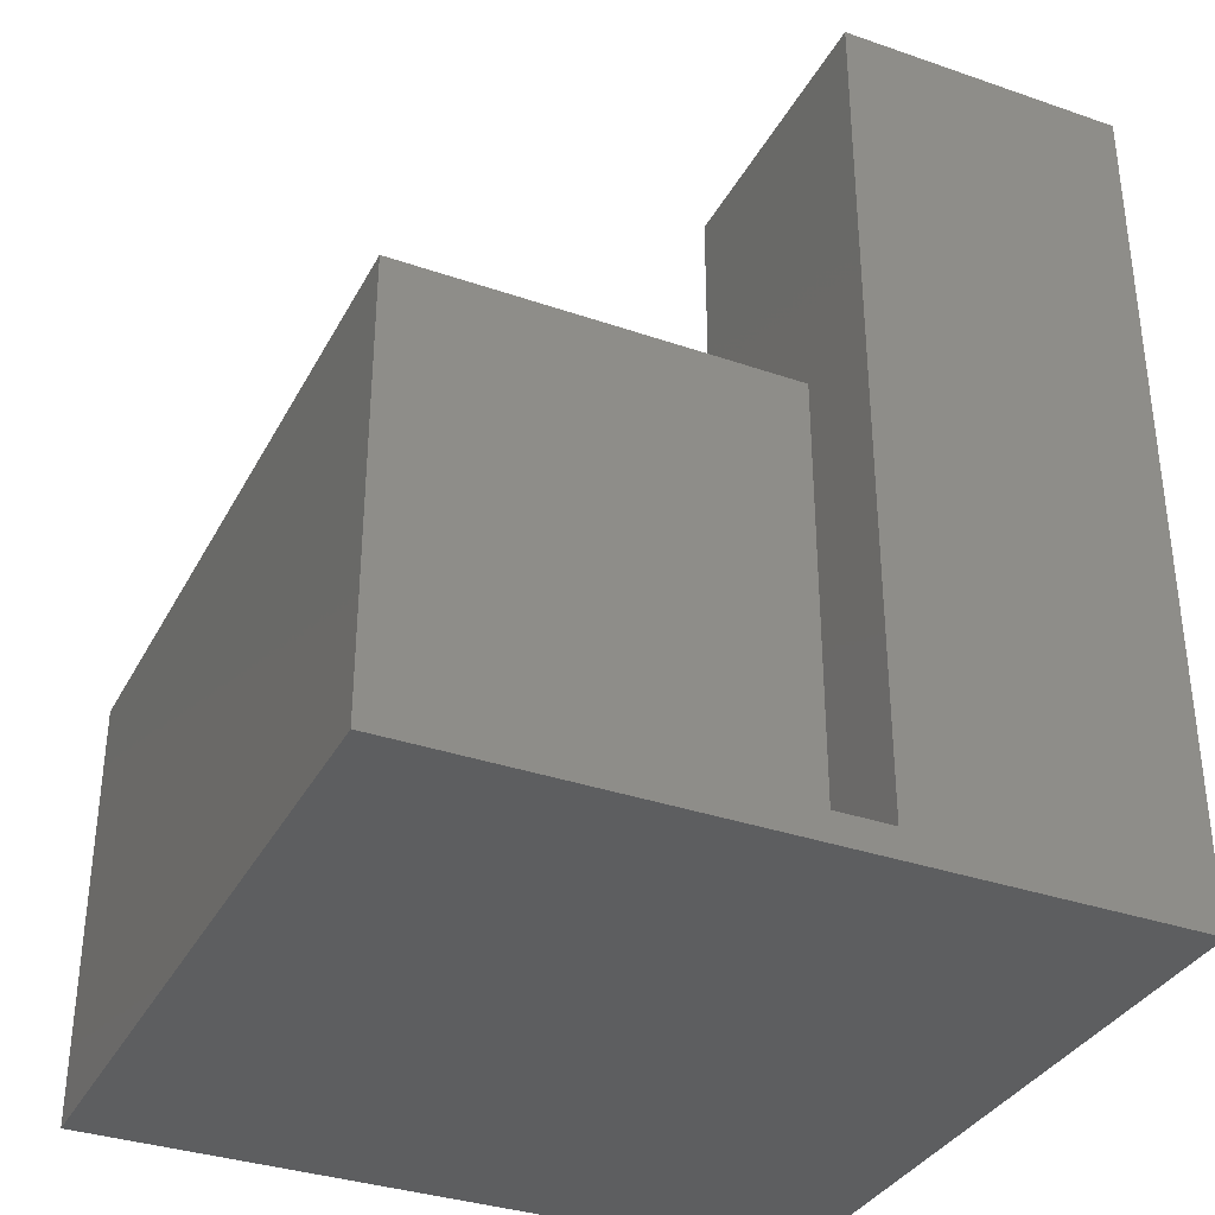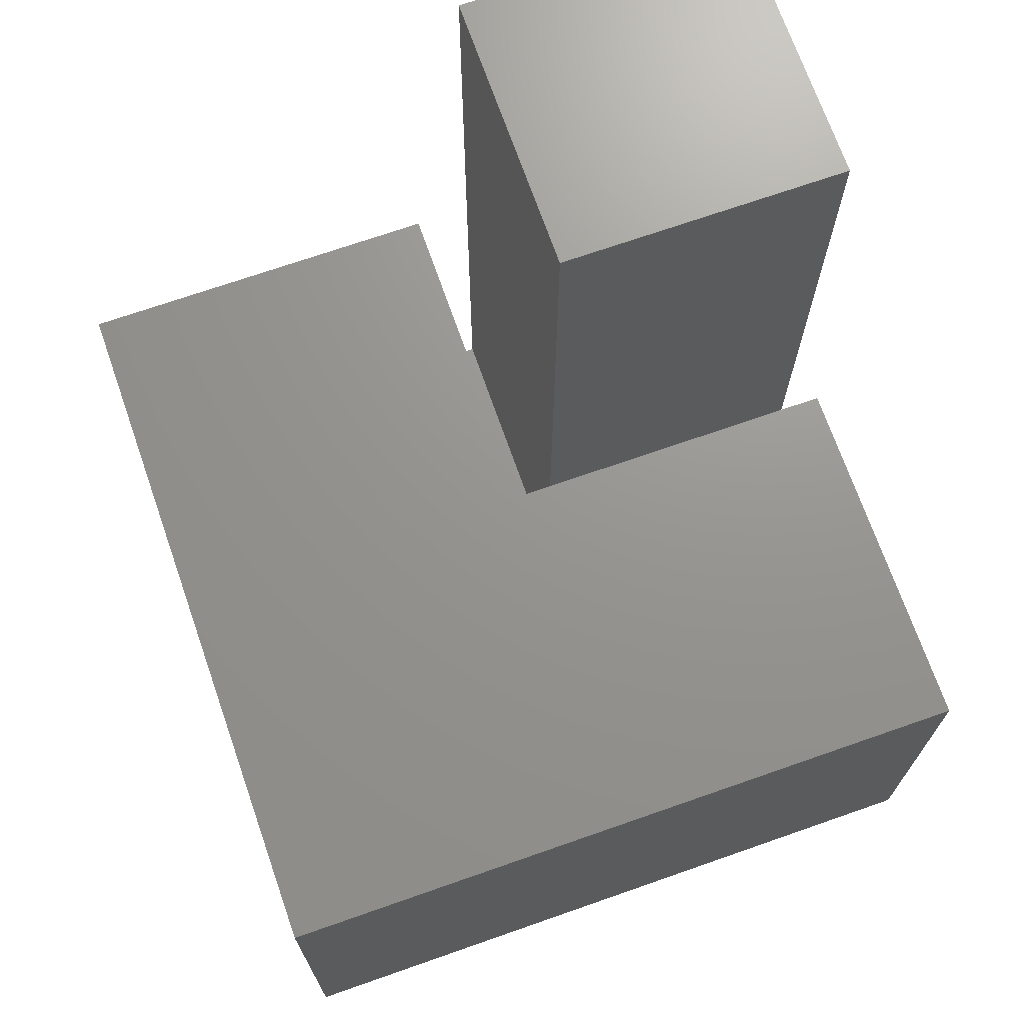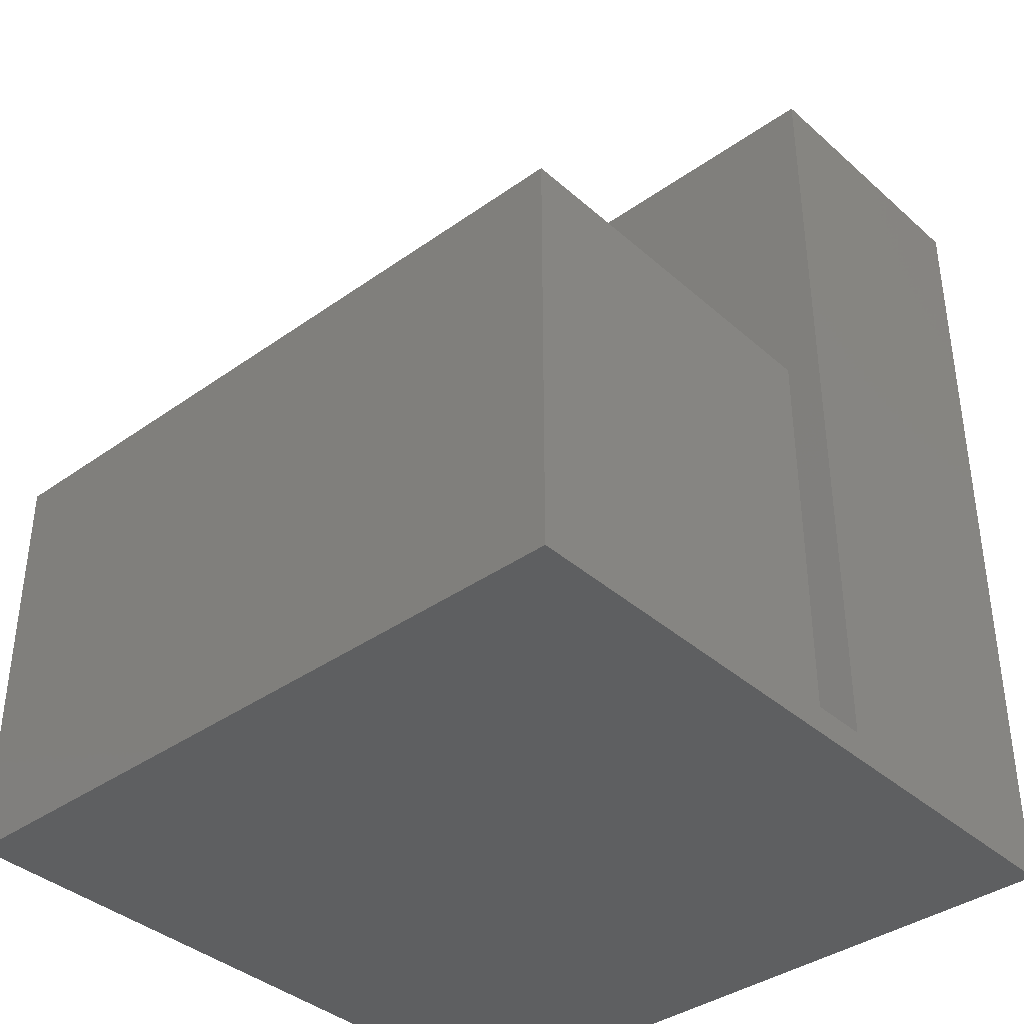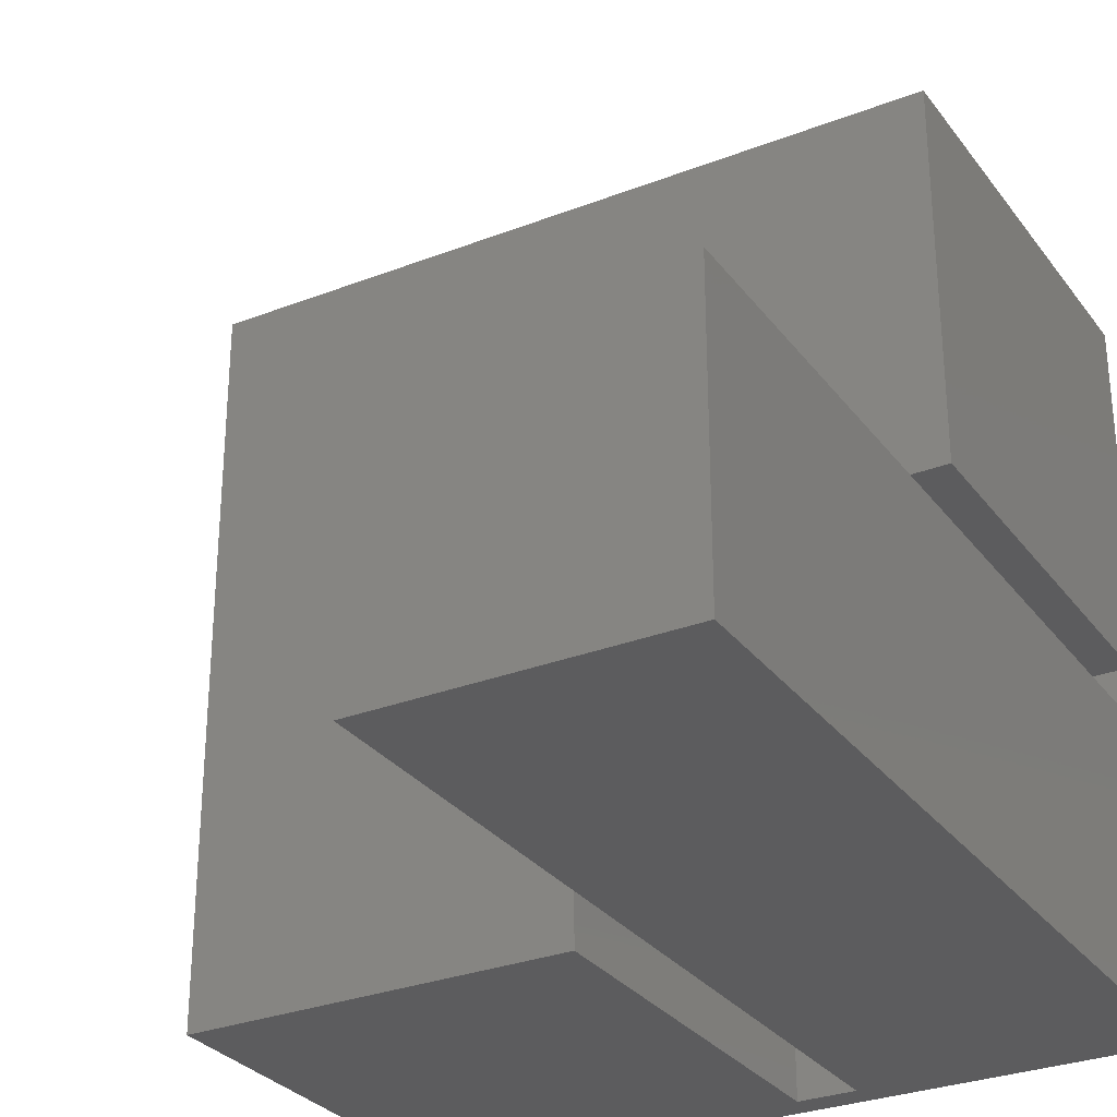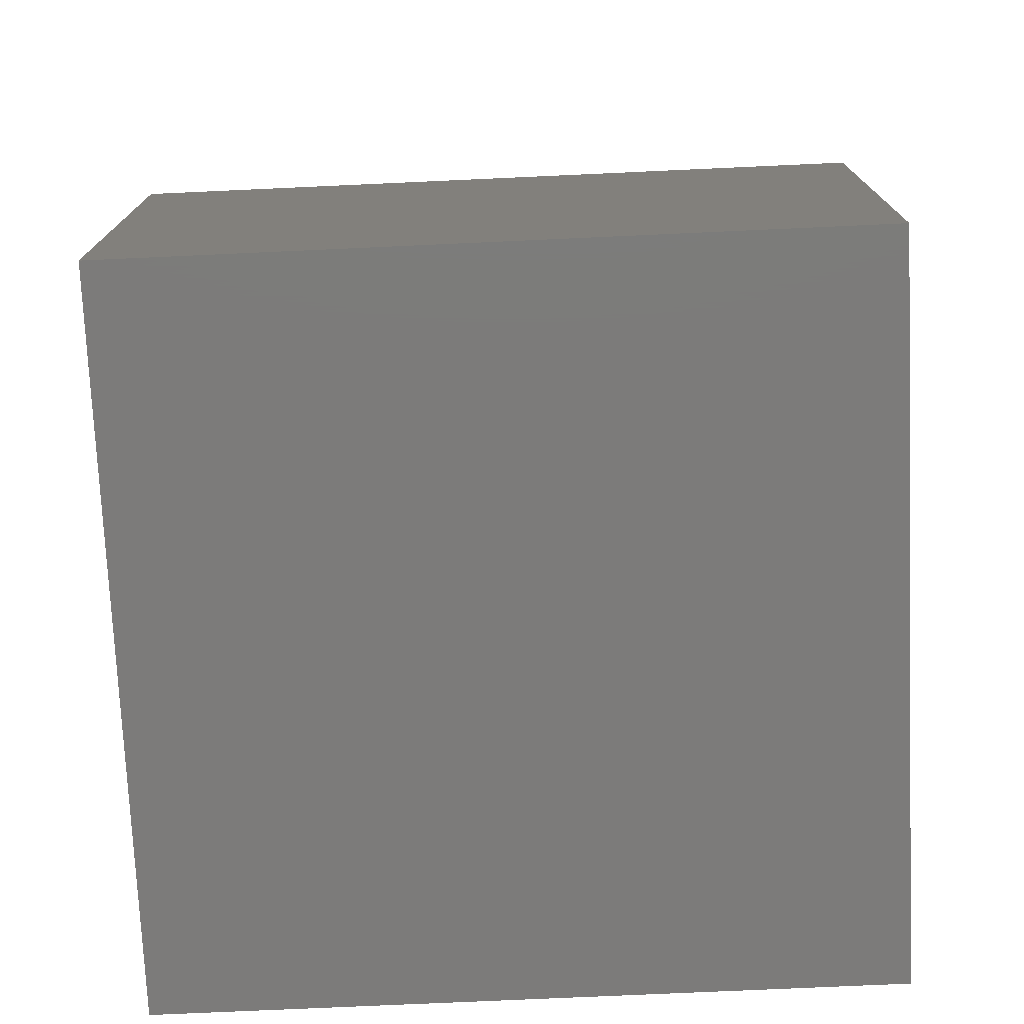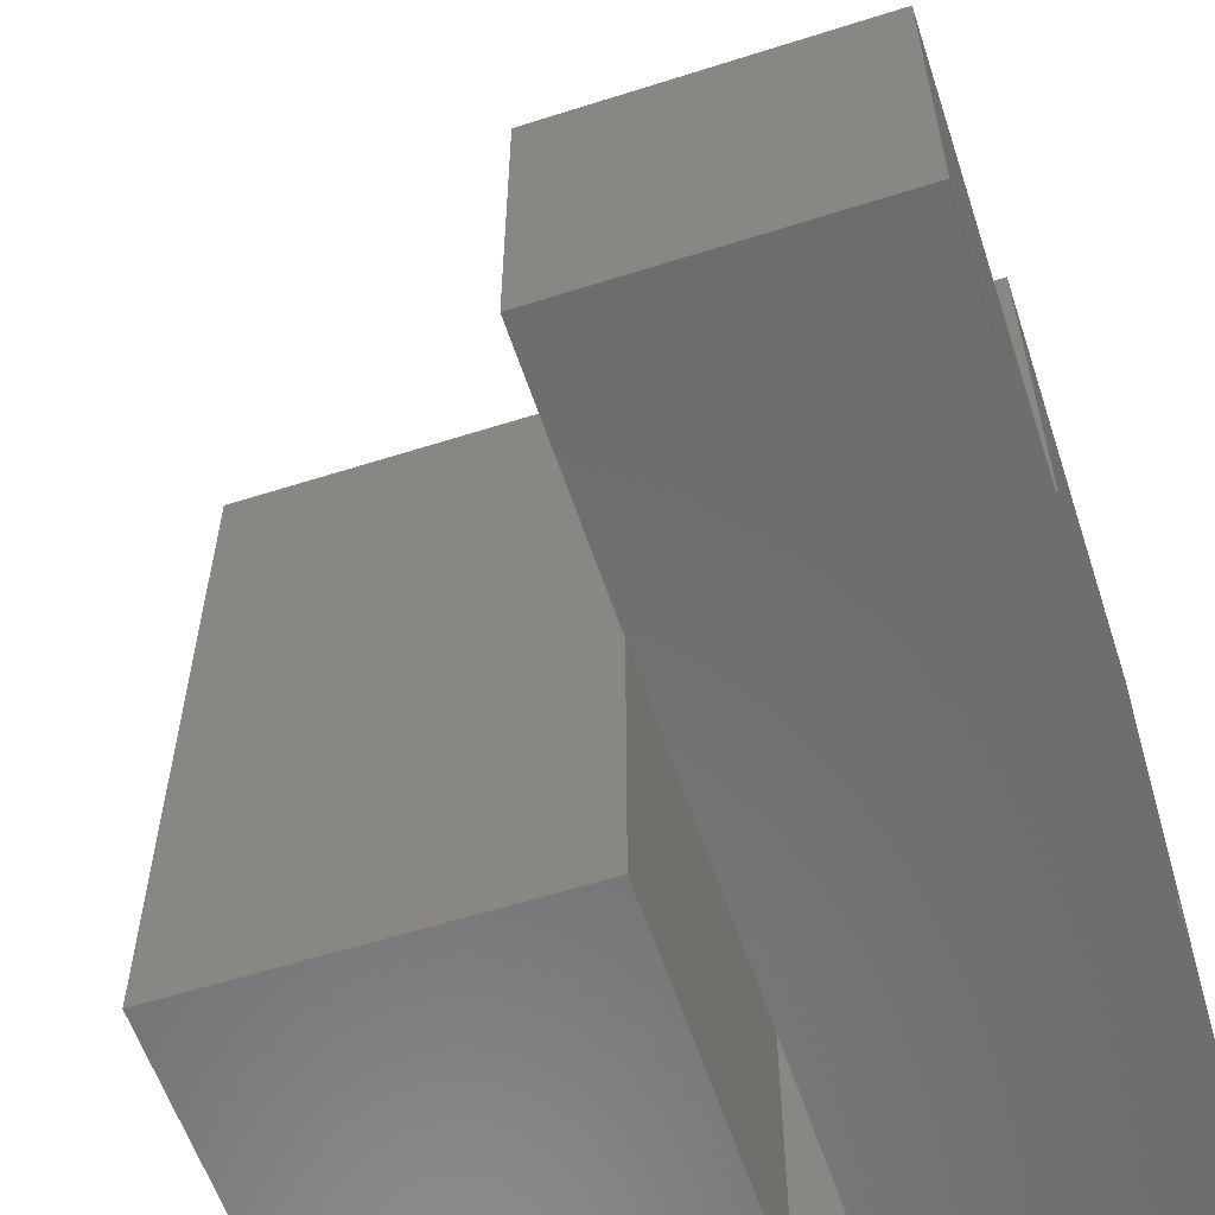
<metadata>
{"format":"stl","ext":"stl","renderer":"f3d","projection":"perspective","resolution":1024,"background":"white","views":[{"elev":-34.7,"azim":-24.8,"up":"+Z"},{"elev":70.7,"azim":-109.3,"up":"+Z"},{"elev":-38.1,"azim":-48.0,"up":"+Z"},{"elev":-29.7,"azim":29.7,"up":"+Y"},{"elev":-74.8,"azim":-177.4,"up":"+Z"},{"elev":-58.7,"azim":18.2,"up":"+Y"}]}
</metadata>
<code>
# stl→obj: 20 verts, 36 faces
v 0 0 0
v 0 25 15
v 0 25 0
v 0 0 15
v 25 25 15
v 13 12 15
v 25 12 15
v 13 0 15
v 25 10 30
v 25 0 30
v 25 10 1
v 25 12 1
v 25 25 0
v 25 0 0
v 13 0 1
v 15 0 1
v 15 0 30
v 13 12 1
v 15 10 1
v 15 10 30
f 1 2 3
f 2 1 4
f 5 6 7
f 2 6 5
f 4 6 2
f 6 4 8
f 9 10 11
f 12 5 7
f 5 12 13
f 14 12 11
f 12 14 13
f 14 11 10
f 13 2 5
f 2 13 3
f 1 13 14
f 13 1 3
f 4 15 8
f 14 15 1
f 1 15 4
f 16 10 17
f 16 14 10
f 15 14 16
f 8 18 6
f 18 8 15
f 18 7 6
f 7 18 12
f 12 19 11
f 18 19 12
f 15 19 18
f 19 15 16
f 16 20 19
f 20 16 17
f 20 10 9
f 10 20 17
f 11 20 9
f 20 11 19

</code>
